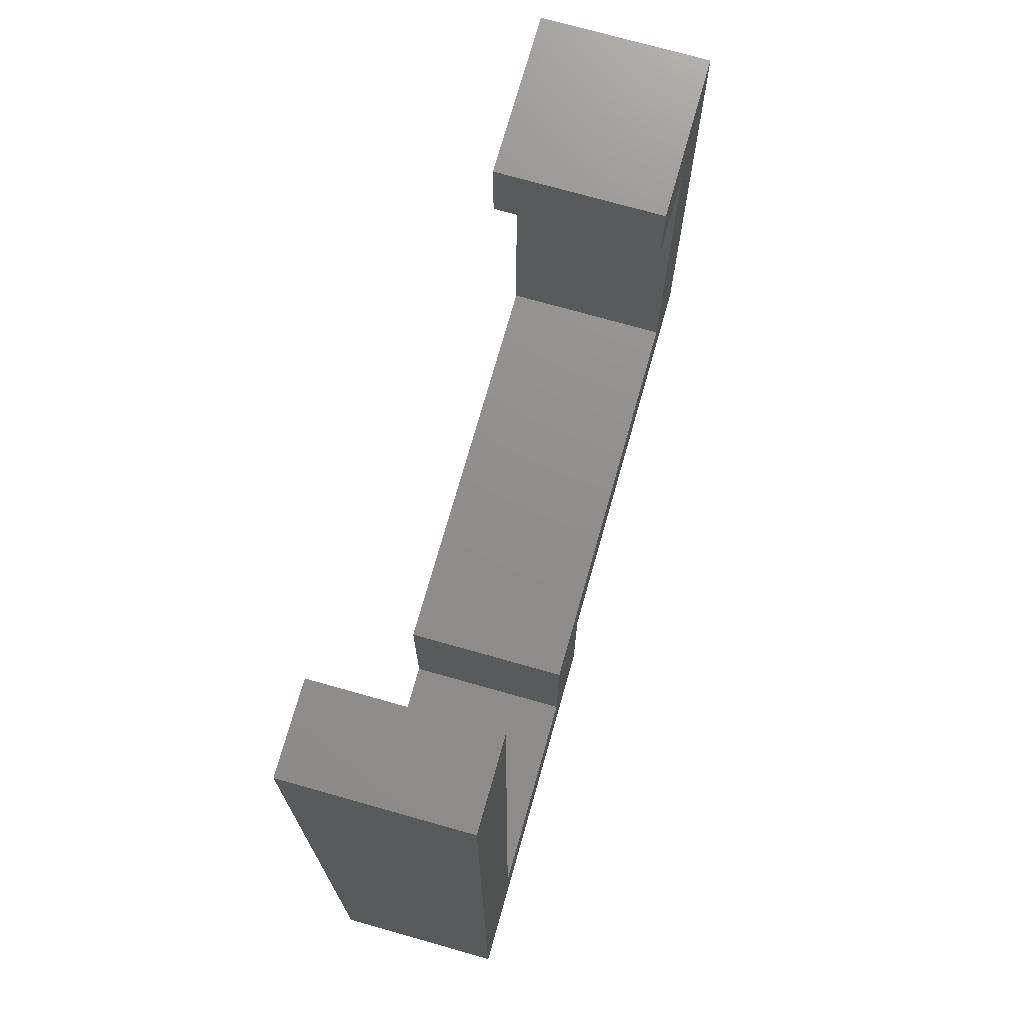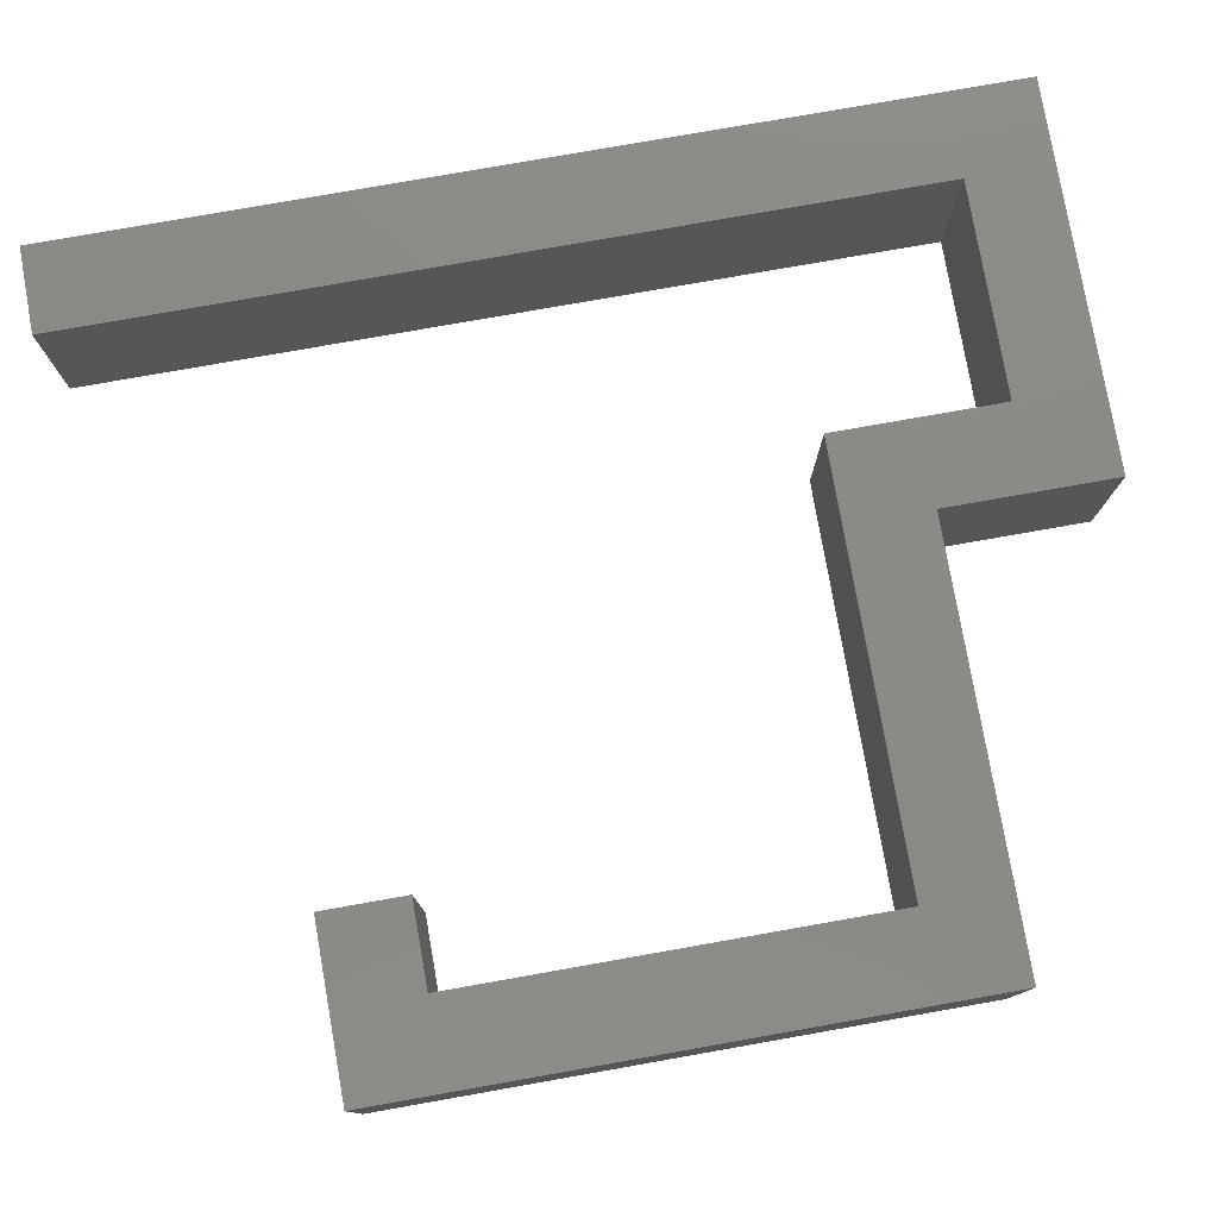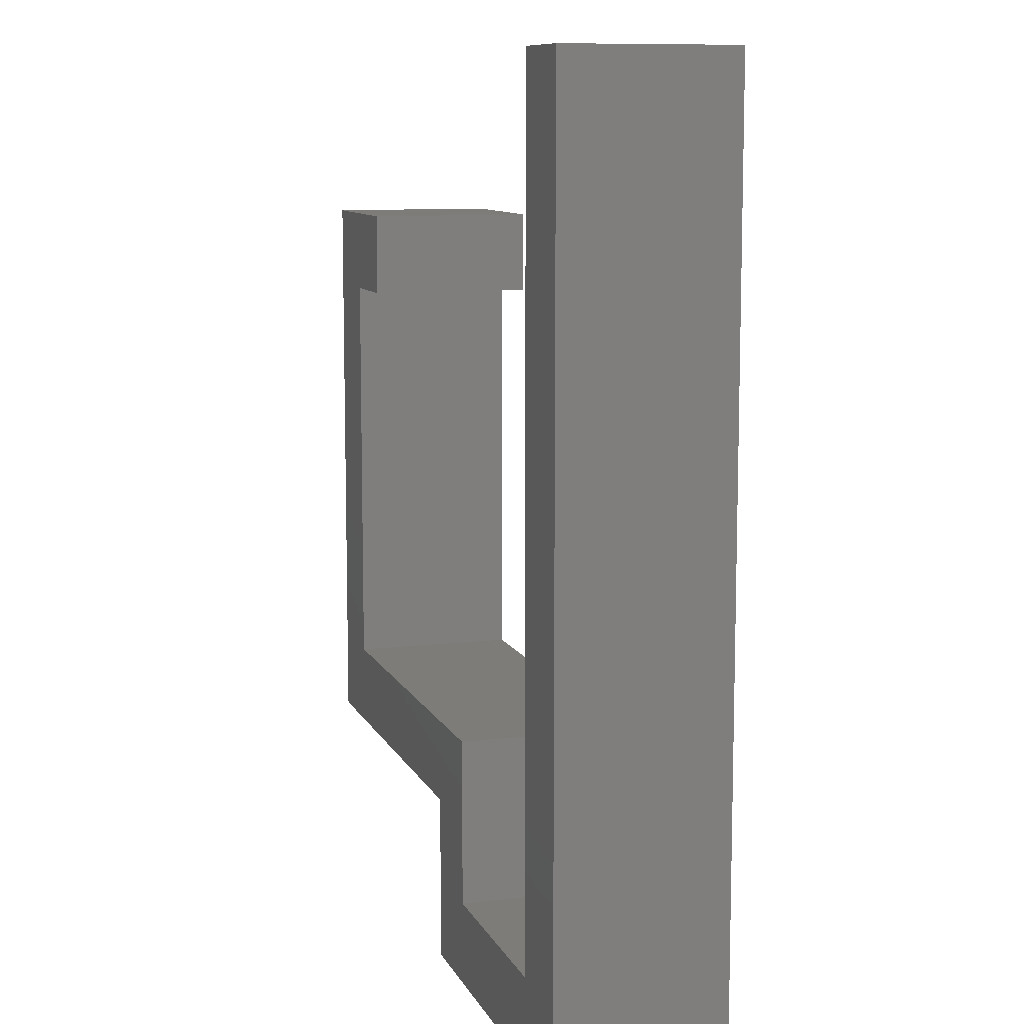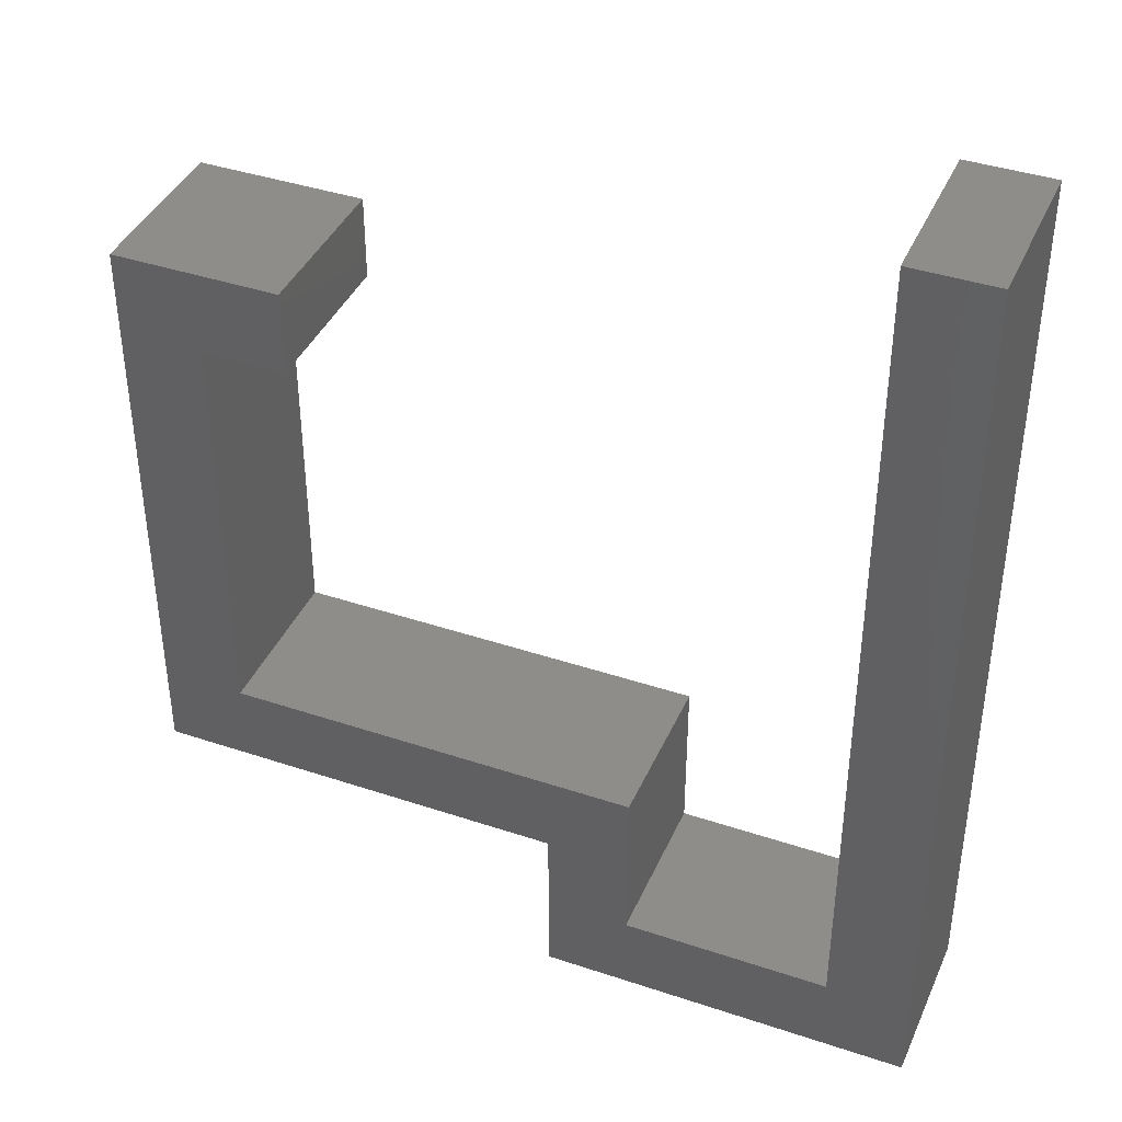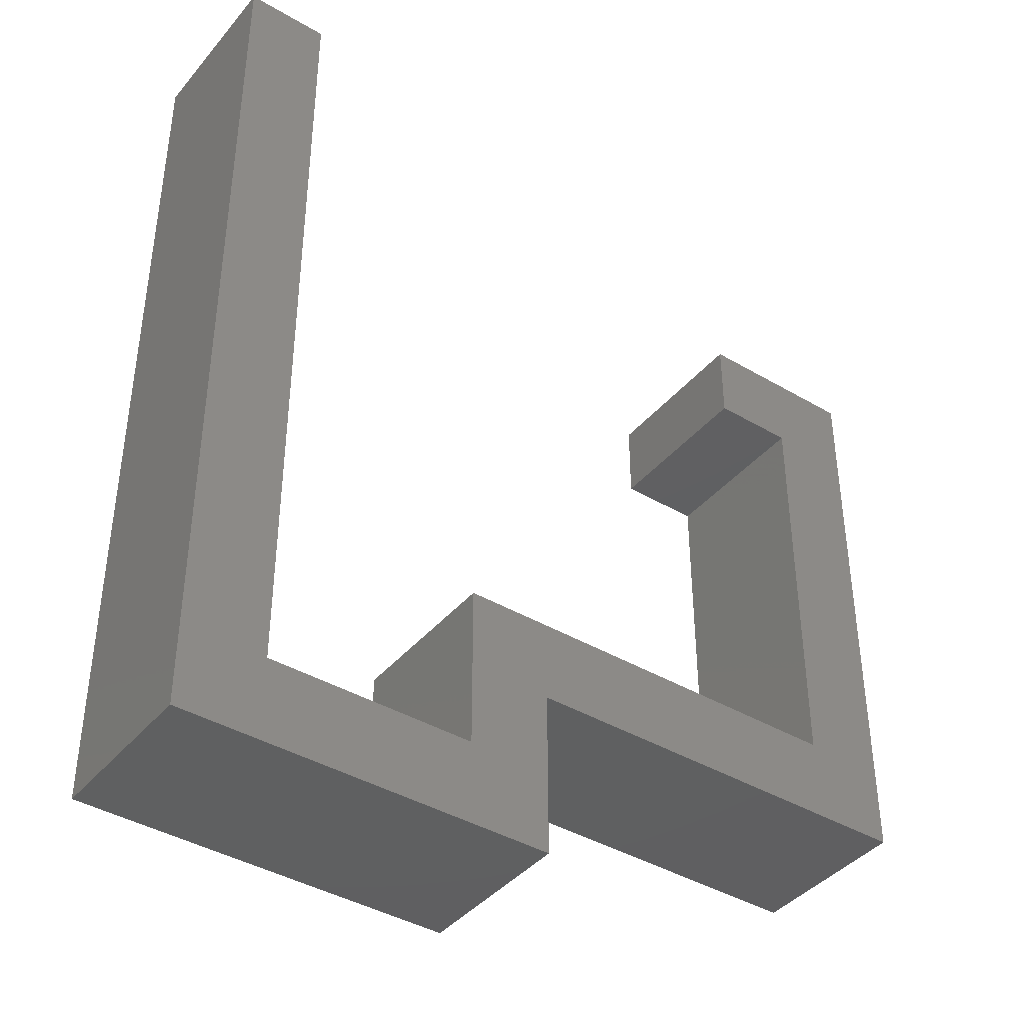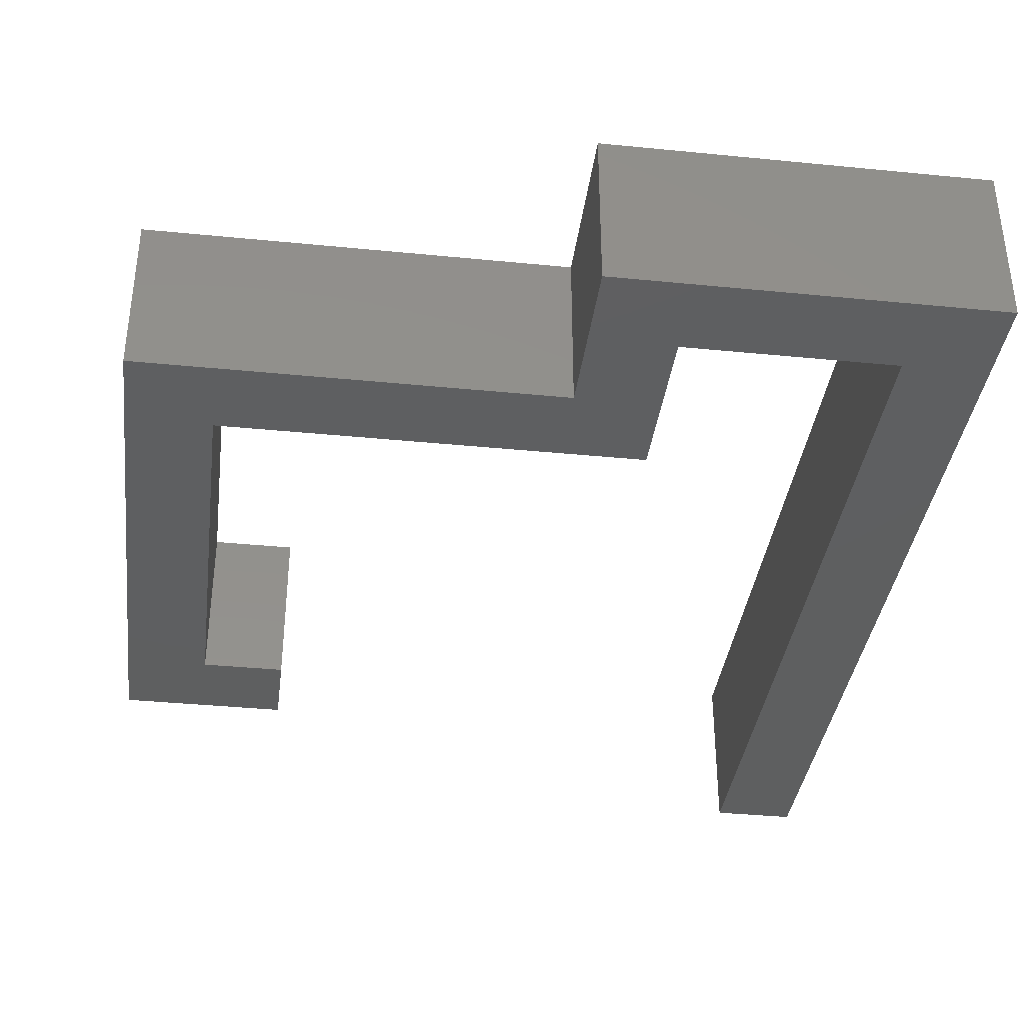
<metadata>
{"format":"stl","ext":"stl","renderer":"f3d","projection":"perspective","resolution":1024,"background":"white","views":[{"elev":73.1,"azim":105.8,"up":"+Y"},{"elev":78.4,"azim":-100.0,"up":"+Z"},{"elev":9.8,"azim":73.0,"up":"+Y"},{"elev":40.2,"azim":22.4,"up":"+Y"},{"elev":-40.6,"azim":144.1,"up":"+Y"},{"elev":-37.1,"azim":-7.3,"up":"+Z"}]}
</metadata>
<code>
# stl→obj: 28 verts, 52 faces
v -7 -7 -2
v -7 7 2
v -7 7 -2
v -7 -7 2
v -3 7 2
v -5 5 2
v -3 5 2
v -5 -5 2
v 5 -5 2
v 3 -7 2
v 5 -9 2
v 10 -9 2
v 12 11 2
v 10 11 2
v 12 -11 2
v 3 -11 2
v -3 7 -2
v 12 -11 -2
v 10 -9 -2
v 12 11 -2
v 5 -9 -2
v 3 -11 -2
v 3 -7 -2
v 5 -5 -2
v -5 -5 -2
v -5 5 -2
v 10 11 -2
v -3 5 -2
f 1 2 3
f 2 1 4
f 5 6 7
f 6 2 8
f 2 6 5
f 9 10 11
f 8 10 9
f 8 4 10
f 4 8 2
f 12 13 14
f 13 12 15
f 11 15 12
f 11 16 15
f 16 11 10
f 17 2 5
f 2 17 3
f 18 19 20
f 18 21 19
f 22 21 18
f 23 21 22
f 21 23 24
f 23 25 24
f 25 1 26
f 1 25 23
f 20 19 27
f 26 17 28
f 26 3 17
f 3 26 1
f 1 10 4
f 10 1 23
f 22 10 23
f 10 22 16
f 15 20 13
f 20 15 18
f 20 14 13
f 14 20 27
f 22 15 16
f 15 22 18
f 8 26 6
f 26 8 25
f 11 24 9
f 24 11 21
f 24 8 9
f 8 24 25
f 26 7 6
f 7 26 28
f 19 14 27
f 14 19 12
f 19 11 12
f 11 19 21
f 7 17 5
f 17 7 28

</code>
